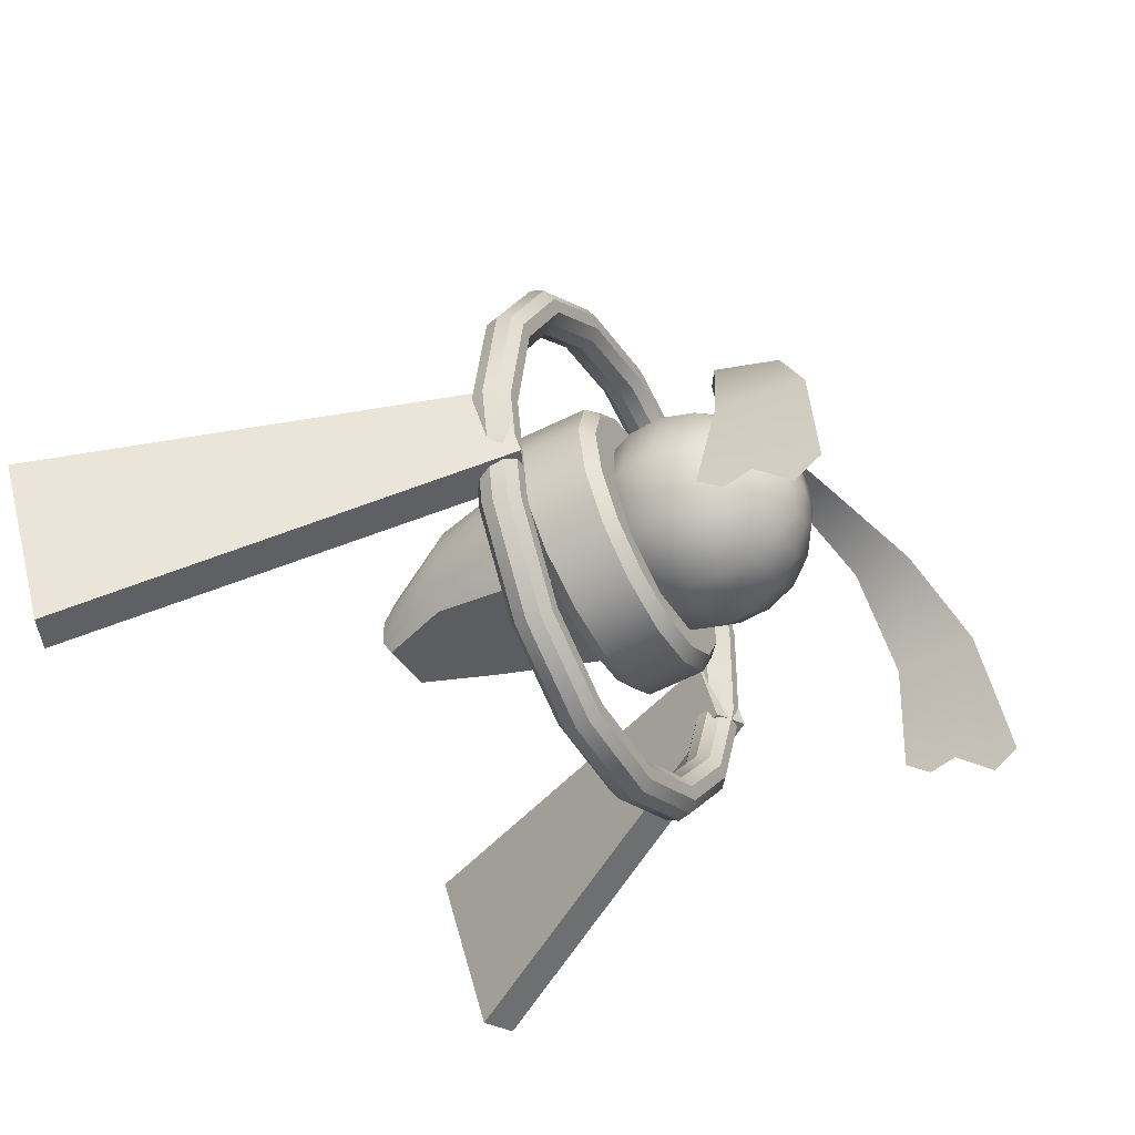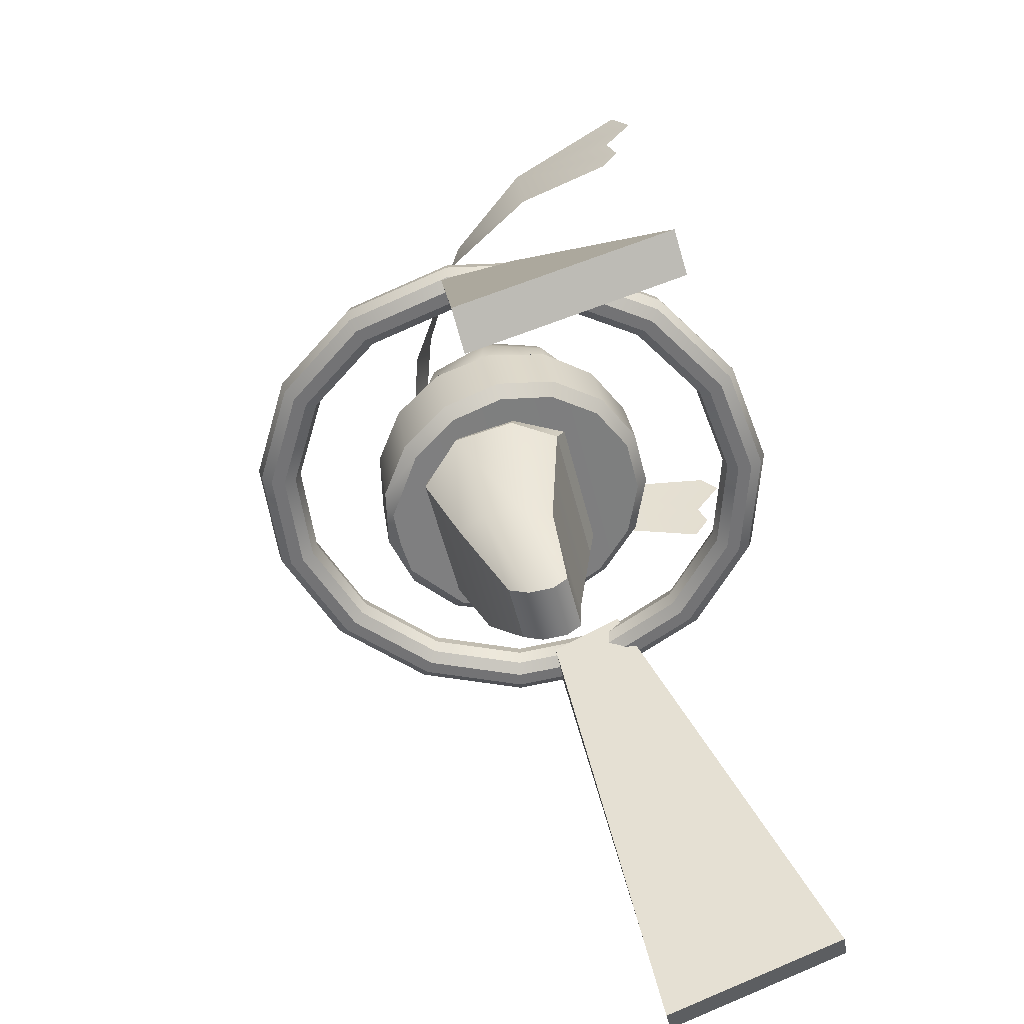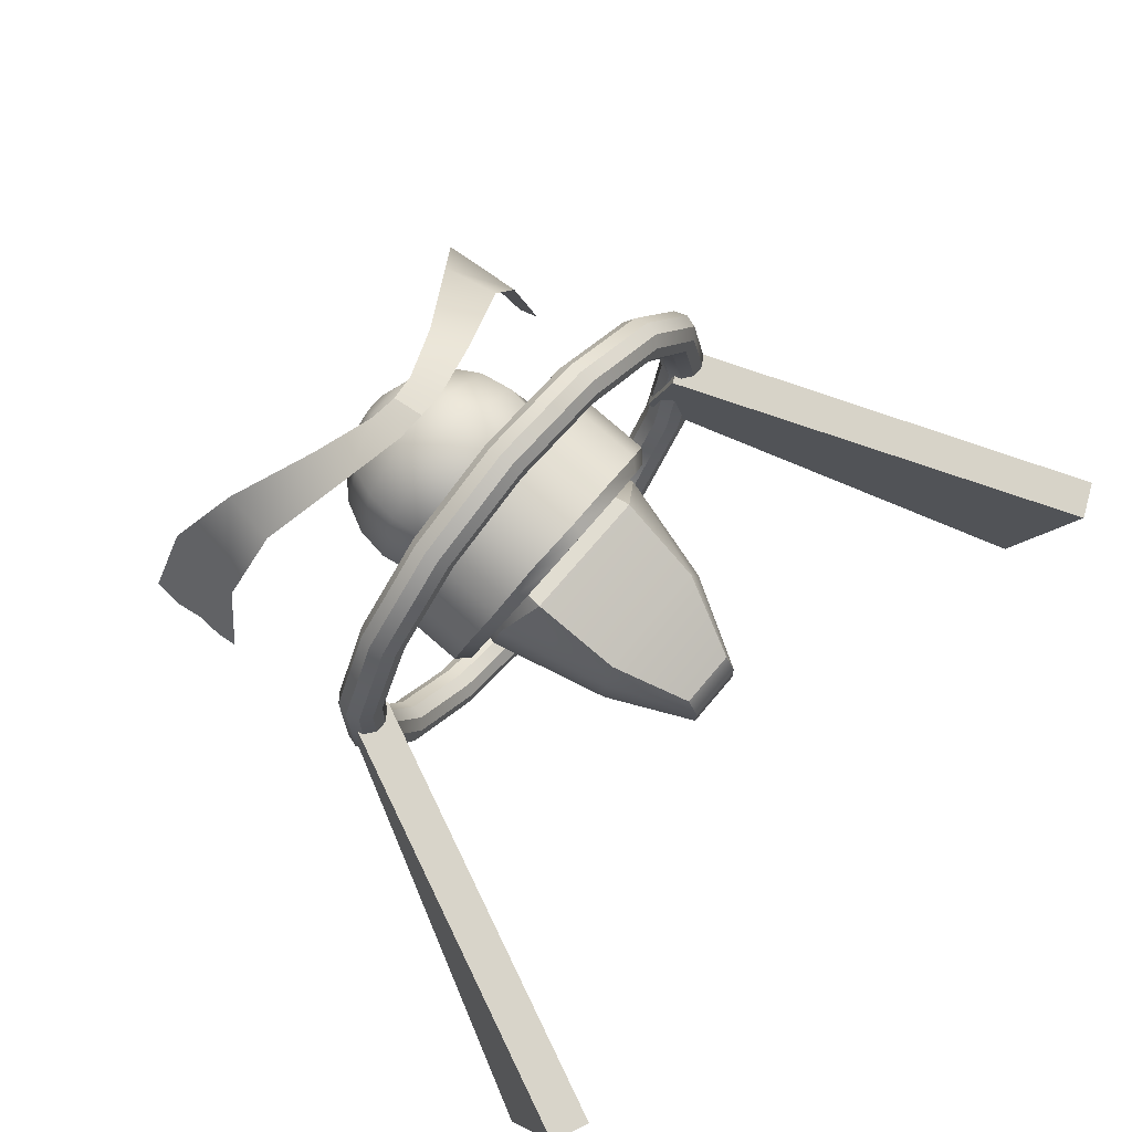
<metadata>
{"format":"obj","ext":"obj","renderer":"f3d","projection":"perspective","resolution":1024,"background":"white","views":[{"elev":-37.4,"azim":117.1,"up":"+Z"},{"elev":-56.0,"azim":104.2,"up":"+Y"},{"elev":70.7,"azim":-50.1,"up":"+Z"}]}
</metadata>
<code>
g default
v 0.3273 1.176 -0.1457
v 0.2398 1.176 -0.2663
v 0.1107 1.176 -0.3408
v -0.03746 1.176 -0.3564
v -0.1792 1.176 -0.3103
v -0.2899 1.176 -0.2106
v -0.3505 1.176 -0.0745
v -0.3505 1.176 0.0745
v -0.2899 1.176 0.2106
v -0.1792 1.176 0.3103
v -0.03746 1.176 0.3564
v 0.1107 1.176 0.3408
v 0.2398 1.176 0.2663
v 0.3273 1.176 0.1457
v 0.3583 1.176 0
v 0.3334 1.197 -0.1485
v 0.2442 1.197 -0.2713
v 0.1128 1.197 -0.3471
v -0.03815 1.197 -0.363
v -0.1825 1.197 -0.3161
v -0.2953 1.197 -0.2145
v -0.357 1.197 -0.07589
v -0.357 1.197 0.07589
v -0.2953 1.197 0.2145
v -0.1825 1.197 0.3161
v -0.03815 1.197 0.363
v 0.1128 1.197 0.3471
v 0.2442 1.197 0.2713
v 0.3334 1.197 0.1485
v 0.365 1.197 0
v 0.3494 1.21 -0.1556
v 0.2559 1.21 -0.2842
v 0.1182 1.21 -0.3638
v -0.03998 1.21 -0.3804
v -0.1912 1.21 -0.3312
v -0.3094 1.21 -0.2248
v -0.3741 1.21 -0.07952
v -0.3741 1.21 0.07952
v -0.3094 1.21 0.2248
v -0.1912 1.21 0.3312
v -0.03998 1.21 0.3804
v 0.1182 1.21 0.3638
v 0.2559 1.21 0.2842
v 0.3494 1.21 0.1556
v 0.3825 1.21 0
v 0.3692 1.21 -0.1644
v 0.2704 1.21 -0.3003
v 0.1249 1.21 -0.3843
v -0.04224 1.21 -0.4019
v -0.202 1.21 -0.35
v -0.3269 1.21 -0.2375
v -0.3953 1.21 -0.08402
v -0.3953 1.21 0.08402
v -0.3269 1.21 0.2375
v -0.202 1.21 0.35
v -0.04224 1.21 0.4019
v 0.1249 1.21 0.3843
v 0.2704 1.21 0.3003
v 0.3692 1.21 0.1644
v 0.4041 1.21 0
v 0.3851 1.197 -0.1715
v 0.2821 1.197 -0.3133
v 0.1303 1.197 -0.4009
v -0.04407 1.197 -0.4193
v -0.2108 1.197 -0.3651
v -0.3411 1.197 -0.2478
v -0.4124 1.197 -0.08765
v -0.4124 1.197 0.08765
v -0.3411 1.197 0.2478
v -0.2108 1.197 0.3651
v -0.04407 1.197 0.4193
v 0.1303 1.197 0.4009
v 0.2821 1.197 0.3133
v 0.3851 1.197 0.1715
v 0.4216 1.197 0
v 0.3912 1.176 -0.1742
v 0.2866 1.176 -0.3182
v 0.1323 1.176 -0.4073
v -0.04476 1.176 -0.4259
v -0.2141 1.176 -0.3709
v -0.3465 1.176 -0.2517
v -0.4189 1.176 -0.08904
v -0.4189 1.176 0.08904
v -0.3465 1.176 0.2517
v -0.2141 1.176 0.3709
v -0.04476 1.176 0.4259
v 0.1323 1.176 0.4073
v 0.2866 1.176 0.3182
v 0.3912 1.176 0.1742
v 0.4282 1.176 0
v 0.3851 1.156 -0.1715
v 0.2821 1.156 -0.3133
v 0.1303 1.156 -0.4009
v -0.04407 1.156 -0.4193
v -0.2108 1.156 -0.3651
v -0.3411 1.156 -0.2478
v -0.4124 1.156 -0.08765
v -0.4124 1.156 0.08765
v -0.3411 1.156 0.2478
v -0.2108 1.156 0.3651
v -0.04407 1.156 0.4193
v 0.1303 1.156 0.4009
v 0.2821 1.156 0.3133
v 0.3851 1.156 0.1715
v 0.4216 1.156 0
v 0.3692 1.143 -0.1644
v 0.2704 1.143 -0.3003
v 0.1249 1.143 -0.3843
v -0.04224 1.143 -0.4019
v -0.202 1.143 -0.35
v -0.3269 1.143 -0.2375
v -0.3953 1.143 -0.08402
v -0.3953 1.143 0.08402
v -0.3269 1.143 0.2375
v -0.202 1.143 0.35
v -0.04224 1.143 0.4019
v 0.1249 1.143 0.3843
v 0.2704 1.143 0.3003
v 0.3692 1.143 0.1644
v 0.4041 1.143 0
v 0.3494 1.143 -0.1556
v 0.2559 1.143 -0.2842
v 0.1182 1.143 -0.3638
v -0.03998 1.143 -0.3804
v -0.1912 1.143 -0.3312
v -0.3094 1.143 -0.2248
v -0.3741 1.143 -0.07952
v -0.3741 1.143 0.07952
v -0.3094 1.143 0.2248
v -0.1912 1.143 0.3312
v -0.03998 1.143 0.3804
v 0.1182 1.143 0.3638
v 0.2559 1.143 0.2842
v 0.3494 1.143 0.1556
v 0.3825 1.143 0
v 0.3334 1.156 -0.1485
v 0.2442 1.156 -0.2713
v 0.1128 1.156 -0.3471
v -0.03815 1.156 -0.363
v -0.1825 1.156 -0.3161
v -0.2953 1.156 -0.2145
v -0.357 1.156 -0.07589
v -0.357 1.156 0.07589
v -0.2953 1.156 0.2145
v -0.1825 1.156 0.3161
v -0.03815 1.156 0.363
v 0.1128 1.156 0.3471
v 0.2442 1.156 0.2713
v 0.3334 1.156 0.1485
v 0.365 1.156 0
g pTorus1 Scout
f 2 1 16 17
f 3 2 17 18
f 4 3 18 19
f 5 4 19 20
f 6 5 20 21
f 7 6 21 22
f 8 7 22 23
f 9 8 23 24
f 10 9 24 25
f 11 10 25 26
f 12 11 26 27
f 13 12 27 28
f 14 13 28 29
f 15 14 29 30
f 1 15 30 16
f 17 16 31 32
f 18 17 32 33
f 19 18 33 34
f 20 19 34 35
f 21 20 35 36
f 22 21 36 37
f 23 22 37 38
f 24 23 38 39
f 25 24 39 40
f 26 25 40 41
f 27 26 41 42
f 28 27 42 43
f 29 28 43 44
f 30 29 44 45
f 16 30 45 31
f 32 31 46 47
f 33 32 47 48
f 34 33 48 49
f 35 34 49 50
f 36 35 50 51
f 37 36 51 52
f 38 37 52 53
f 39 38 53 54
f 40 39 54 55
f 41 40 55 56
f 42 41 56 57
f 43 42 57 58
f 44 43 58 59
f 45 44 59 60
f 31 45 60 46
f 47 46 61 62
f 48 47 62 63
f 49 48 63 64
f 50 49 64 65
f 51 50 65 66
f 52 51 66 67
f 53 52 67 68
f 54 53 68 69
f 55 54 69 70
f 56 55 70 71
f 57 56 71 72
f 58 57 72 73
f 59 58 73 74
f 60 59 74 75
f 46 60 75 61
f 62 61 76 77
f 63 62 77 78
f 64 63 78 79
f 65 64 79 80
f 66 65 80 81
f 67 66 81 82
f 68 67 82 83
f 69 68 83 84
f 70 69 84 85
f 71 70 85 86
f 72 71 86 87
f 73 72 87 88
f 74 73 88 89
f 75 74 89 90
f 61 75 90 76
f 77 76 91 92
f 78 77 92 93
f 79 78 93 94
f 80 79 94 95
f 81 80 95 96
f 82 81 96 97
f 83 82 97 98
f 84 83 98 99
f 85 84 99 100
f 86 85 100 101
f 87 86 101 102
f 88 87 102 103
f 89 88 103 104
f 90 89 104 105
f 76 90 105 91
f 92 91 106 107
f 93 92 107 108
f 94 93 108 109
f 95 94 109 110
f 96 95 110 111
f 97 96 111 112
f 98 97 112 113
f 99 98 113 114
f 100 99 114 115
f 101 100 115 116
f 102 101 116 117
f 103 102 117 118
f 104 103 118 119
f 105 104 119 120
f 91 105 120 106
f 107 106 121 122
f 108 107 122 123
f 109 108 123 124
f 110 109 124 125
f 111 110 125 126
f 112 111 126 127
f 113 112 127 128
f 114 113 128 129
f 115 114 129 130
f 116 115 130 131
f 117 116 131 132
f 118 117 132 133
f 119 118 133 134
f 120 119 134 135
f 106 120 135 121
f 122 121 136 137
f 123 122 137 138
f 124 123 138 139
f 125 124 139 140
f 126 125 140 141
f 127 126 141 142
f 128 127 142 143
f 129 128 143 144
f 130 129 144 145
f 131 130 145 146
f 132 131 146 147
f 133 132 147 148
f 134 133 148 149
f 135 134 149 150
f 121 135 150 136
f 137 136 1 2
f 138 137 2 3
f 139 138 3 4
f 140 139 4 5
f 141 140 5 6
f 142 141 6 7
f 143 142 7 8
f 144 143 8 9
f 145 144 9 10
f 146 145 10 11
f 147 146 11 12
f 148 147 12 13
f 149 148 13 14
f 150 149 14 15
f 136 150 15 1
g default
v 0.1926 1.251 -0.1037
v 0.1759 1.268 -0.091
v 0.1301 1.263 -0.1714
v 0.1188 1.279 -0.1529
v 0.04118 1.284 -0.1865
v 0.04514 1.269 -0.2082
v -0.04361 1.284 -0.1861
v -0.04768 1.268 -0.2078
v -0.1323 1.262 -0.1701
v -0.1209 1.278 -0.1517
v -0.194 1.25 -0.1018
v -0.1773 1.267 -0.08925
v -0.2222 1.236 -0.01457
v -0.203 1.254 -0.009573
v -0.212 1.221 0.07643
v -0.1937 1.24 0.07356
v -0.1652 1.207 0.1555
v -0.1509 1.228 0.1458
v -0.08979 1.199 0.2089
v -0.08207 1.22 0.1946
v 0.00096 1.218 0.2116
v 0.001105 1.196 0.2275
v 0.09179 1.199 0.208
v 0.0838 1.221 0.1938
v 0.1666 1.208 0.1538
v 0.1521 1.229 0.1443
v 0.2126 1.222 0.07433
v 0.1941 1.241 0.07164
v 0.2218 1.237 -0.01677
v 0.2025 1.255 -0.01158
v 0.1766 1.136 -0.1123
v 0.1928 1.156 -0.1186
v 0.1194 1.15 -0.1745
v 0.1303 1.171 -0.1863
v 0.04159 1.158 -0.2084
v 0.04533 1.18 -0.2231
v -0.04347 1.157 -0.2081
v -0.04748 1.179 -0.2226
v -0.121 1.149 -0.1734
v -0.1321 1.17 -0.185
v -0.1776 1.135 -0.1106
v -0.1938 1.155 -0.1167
v -0.2033 1.117 -0.03056
v -0.222 1.136 -0.0296
v -0.1937 1.098 0.05289
v -0.2118 1.116 0.06133
v -0.1504 1.081 0.125
v -0.165 1.096 0.1403
v -0.05464 1.065 0.1876
v -0.08959 1.086 0.194
v 0.001235 1.065 0.1907
v 0.001306 1.08 0.2122
v 0.05964 1.066 0.1873
v 0.09199 1.085 0.1929
v 0.1519 1.081 0.1233
v 0.1668 1.097 0.1387
v 0.1943 1.099 0.05086
v 0.2128 1.117 0.05923
v 0.2031 1.118 -0.03255
v 0.222 1.137 -0.0318
g Scout pCylinder4
f 151 152 180 179
f 152 151 153 154
f 154 153 156 155
f 155 156 158 157
f 157 158 159 160
f 160 159 161 162
f 162 161 163 164
f 164 163 165 166
f 166 165 167 168
f 168 167 169 170
f 170 169 172 171
f 171 172 173 174
f 174 173 175 176
f 176 175 177 178
f 178 177 179 180
f 162 152 154 160
f 160 154 155 157
f 180 152 162 164
f 180 164 166 178
f 178 166 168 176
f 176 168 170 174
f 174 170 171
f 181 182 210 209
f 182 181 183 184
f 184 183 185 186
f 186 185 187 188
f 188 187 189 190
f 190 189 191 192
f 192 191 193 194
f 194 193 195 196
f 196 195 197 198
f 198 197 199 200
f 200 199 201 202
f 202 201 203 204
f 204 203 205 206
f 206 205 207 208
f 208 207 209 210
f 183 189 187 185
f 181 191 189 183
f 209 193 191 181
f 207 195 193 209
f 207 205 197 195
f 197 205 203 199
f 199 203 201
f 182 184 153 151
f 184 186 156 153
f 186 188 158 156
f 188 190 159 158
f 190 192 161 159
f 192 194 163 161
f 194 196 165 163
f 196 198 167 165
f 198 200 169 167
f 200 202 172 169
f 202 204 173 172
f 204 206 175 173
f 206 208 177 175
f 208 210 179 177
f 210 182 151 179
g default
v 0.04277 1.159 -0.02189
v 0.01595 1.159 -0.04137
v -0.01719 1.159 -0.04137
v -0.04401 1.159 -0.02189
v -0.05425 1.159 0.009634
v -0.04401 1.159 0.04116
v -0.01719 1.159 0.06064
v 0.01595 1.159 0.06064
v 0.04277 1.159 0.04116
v 0.05301 1.159 0.009634
v 0.08191 1.184 -0.05032
v 0.0309 1.184 -0.08738
v -0.03214 1.184 -0.08738
v -0.08315 1.184 -0.05032
v -0.1026 1.184 0.009634
v -0.08315 1.184 0.06959
v -0.03214 1.184 0.1066
v 0.0309 1.184 0.1066
v 0.08191 1.184 0.06959
v 0.1014 1.184 0.009634
v 0.113 1.222 -0.07289
v 0.04277 1.222 -0.1239
v -0.04401 1.222 -0.1239
v -0.1142 1.222 -0.07289
v -0.141 1.222 0.009634
v -0.1142 1.222 0.09216
v -0.04401 1.222 0.1432
v 0.04277 1.222 0.1432
v 0.113 1.222 0.09216
v 0.1398 1.222 0.009634
v 0.1329 1.271 -0.08738
v 0.05038 1.271 -0.1473
v -0.05162 1.271 -0.1473
v -0.1341 1.271 -0.08738
v -0.1657 1.271 0.009634
v -0.1341 1.271 0.1066
v -0.05162 1.271 0.1666
v 0.05038 1.271 0.1666
v 0.1329 1.271 0.1066
v 0.1644 1.271 0.009634
v 0.1398 1.324 -0.09237
v 0.05301 1.324 -0.1554
v -0.05425 1.324 -0.1554
v -0.141 1.324 -0.09237
v -0.1742 1.324 0.009634
v -0.141 1.324 0.1116
v -0.05425 1.324 0.1747
v 0.05301 1.324 0.1747
v 0.1398 1.324 0.1116
v 0.1729 1.324 0.009634
v 0.1329 1.378 -0.08738
v 0.05038 1.378 -0.1473
v -0.05162 1.378 -0.1473
v -0.1341 1.378 -0.08738
v -0.1657 1.378 0.009634
v -0.1341 1.378 0.1066
v -0.05162 1.378 0.1666
v 0.05038 1.378 0.1666
v 0.1329 1.378 0.1066
v 0.1644 1.378 0.009634
v 0.113 1.426 -0.07289
v 0.04277 1.426 -0.1239
v -0.04401 1.426 -0.1239
v -0.1142 1.426 -0.07289
v -0.141 1.426 0.009634
v -0.1142 1.426 0.09216
v -0.04401 1.426 0.1432
v 0.04277 1.426 0.1432
v 0.113 1.426 0.09216
v 0.1398 1.426 0.009634
v 0.08191 1.465 -0.05032
v 0.0309 1.465 -0.08738
v -0.03214 1.465 -0.08738
v -0.08315 1.465 -0.05032
v -0.1026 1.465 0.009634
v -0.08315 1.465 0.06959
v -0.03214 1.465 0.1066
v 0.0309 1.465 0.1066
v 0.08191 1.465 0.06959
v 0.1014 1.465 0.009634
v 0.04277 1.489 -0.02189
v 0.01595 1.489 -0.04137
v -0.01719 1.489 -0.04137
v -0.04401 1.489 -0.02189
v -0.05425 1.489 0.009634
v -0.04401 1.489 0.04116
v -0.01719 1.489 0.06064
v 0.01595 1.489 0.06064
v 0.04277 1.489 0.04116
v 0.05301 1.489 0.009634
v -0.000621 1.151 0.009634
v -0.000621 1.498 0.009634
g Scout pSphere1
f 211 212 222 221
f 212 213 223 222
f 213 214 224 223
f 214 215 225 224
f 215 216 226 225
f 216 217 227 226
f 217 218 228 227
f 218 219 229 228
f 219 220 230 229
f 220 211 221 230
f 221 222 232 231
f 222 223 233 232
f 223 224 234 233
f 224 225 235 234
f 225 226 236 235
f 226 227 237 236
f 227 228 238 237
f 228 229 239 238
f 229 230 240 239
f 230 221 231 240
f 231 232 242 241
f 232 233 243 242
f 233 234 244 243
f 234 235 245 244
f 235 236 246 245
f 236 237 247 246
f 237 238 248 247
f 238 239 249 248
f 239 240 250 249
f 240 231 241 250
f 241 242 252 251
f 242 243 253 252
f 243 244 254 253
f 244 245 255 254
f 245 246 256 255
f 246 247 257 256
f 247 248 258 257
f 248 249 259 258
f 249 250 260 259
f 250 241 251 260
f 251 252 262 261
f 252 253 263 262
f 253 254 264 263
f 254 255 265 264
f 255 256 266 265
f 256 257 267 266
f 257 258 268 267
f 258 259 269 268
f 259 260 270 269
f 260 251 261 270
f 261 262 272 271
f 262 263 273 272
f 263 264 274 273
f 264 265 275 274
f 265 266 276 275
f 266 267 277 276
f 267 268 278 277
f 268 269 279 278
f 269 270 280 279
f 270 261 271 280
f 271 272 282 281
f 272 273 283 282
f 273 274 284 283
f 274 275 285 284
f 275 276 286 285
f 276 277 287 286
f 277 278 288 287
f 278 279 289 288
f 279 280 290 289
f 280 271 281 290
f 281 282 292 291
f 282 283 293 292
f 283 284 294 293
f 284 285 295 294
f 285 286 296 295
f 286 287 297 296
f 287 288 298 297
f 288 289 299 298
f 289 290 300 299
f 290 281 291 300
f 212 211 301
f 213 212 301
f 214 213 301
f 215 214 301
f 216 215 301
f 217 216 301
f 218 217 301
f 219 218 301
f 220 219 301
f 211 220 301
f 291 292 302
f 292 293 302
f 293 294 302
f 294 295 302
f 295 296 302
f 296 297 302
f 297 298 302
f 298 299 302
f 299 300 302
f 300 291 302
g default
v -0.04687 0.8073 -0.006792
v 0.04683 0.8073 -0.006792
v -0.1073 1.057 0.1189
v 0.1072 1.057 0.1189
v -0.1194 1.105 -0.1062
v 0.1194 1.105 -0.1062
v -0.04687 0.8073 -0.1005
v 0.04683 0.8073 -0.1005
v -0.09047 1.194 0.09876
v 0.09043 1.194 0.09876
v 0.09043 1.172 -0.1269
v -0.09047 1.172 -0.1269
v -0.09646 0.9219 0.06136
v 0.09642 0.9219 0.06136
v 0.09532 0.9183 -0.0903
v -0.09537 0.9183 -0.0903
v -0.1611 1.091 0.05398
v -0.1178 1.222 0.03084
v 0.1178 1.222 0.03084
v 0.161 1.091 0.05398
v 0.1163 0.9209 0.01763
v 0.04683 0.7902 -0.03861
v -0.04687 0.7902 -0.03861
v -0.1163 0.9209 0.01763
v -0.04687 0.7902 -0.07744
v 0.04683 0.7902 -0.07744
v 0.1163 0.9194 -0.04522
v 0.161 1.109 -0.03929
v 0.1178 1.222 -0.06678
v -0.1178 1.222 -0.06678
v -0.1611 1.109 -0.03929
v -0.1163 0.9194 -0.04522
g Scout pCube2
f 315 316 306 305
f 320 321 331 332
f 307 308 317 318
f 327 328 324 325
f 322 323 329 330
f 333 334 326 319
f 305 306 312 311
f 321 322 330 331
f 308 307 314 313
f 332 333 319 320
f 303 304 316 315
f 323 324 328 329
f 318 317 310 309
f 334 327 325 326
f 320 319 305 311
f 311 312 321 320
f 306 322 321 312
f 316 323 322 306
f 304 324 323 316
f 325 324 304 303
f 326 325 303 315
f 319 326 315 305
f 309 310 328 327
f 329 328 310 317
f 330 329 317 308
f 331 330 308 313
f 332 331 313 314
f 307 333 332 314
f 318 334 333 307
f 309 327 334 318
g default
v 0.3921 1.667 -0.2805
v 0.3921 1.628 -0.3095
v 0.3921 1.569 -0.268
v 0.3921 1.527 -0.2838
v 0.3921 1.488 -0.2592
v 0.2607 1.569 0.0321
v 0.2754 1.474 0.03974
v 0.1367 1.488 0.1149
v 0.144 1.414 0.1356
v 0.34 1.634 -0.09534
v 0.3534 1.504 -0.11
v 0.04547 1.448 0.1455
v 0.04761 1.386 0.165
v -0 1.441 0.1521
v -0 1.383 0.1712
v -0.3921 1.667 -0.2805
v -0.3921 1.628 -0.3095
v -0.3921 1.569 -0.268
v -0.3921 1.527 -0.2838
v -0.3921 1.488 -0.2592
v -0.2607 1.569 0.0321
v -0.2754 1.474 0.03974
v -0.1367 1.488 0.1149
v -0.144 1.414 0.1356
v -0.34 1.634 -0.09534
v -0.3534 1.504 -0.11
v -0.04547 1.448 0.1455
v -0.04761 1.386 0.165
v -0 1.441 0.1521
v -0 1.383 0.1712
g Scout pPlane2
f 344 345 339 338 337 336 335
f 342 343 341 340
f 346 347 343 342
f 340 341 345 344
f 348 349 347 346
f 359 350 351 352 353 354 360
f 357 355 356 358
f 361 357 358 362
f 355 359 360 356
f 363 361 362 364
g default
v 0.6877 0.5473 -0.09253
v 0.6307 0.5218 -0.09593
v 0.4054 1.186 0.01535
v 0.3486 1.161 0.008109
v 0.3912 1.221 -0.1012
v 0.3344 1.197 -0.1084
v 0.6816 0.6386 -0.3933
v 0.6246 0.6131 -0.3967
v -0.6877 0.5473 -0.09253
v -0.6307 0.5218 -0.09593
v -0.4054 1.186 0.01535
v -0.3486 1.161 0.008109
v -0.3912 1.221 -0.1012
v -0.3344 1.197 -0.1084
v -0.6816 0.6386 -0.3933
v -0.6246 0.6131 -0.3967
g Scout polySurface2
f 365 367 368 366
f 367 369 370 368
f 369 371 372 370
f 371 365 366 372
f 366 368 370 372
f 371 369 367 365
f 373 374 376 375
f 375 376 378 377
f 377 378 380 379
f 379 380 374 373
f 374 380 378 376
f 379 373 375 377

</code>
